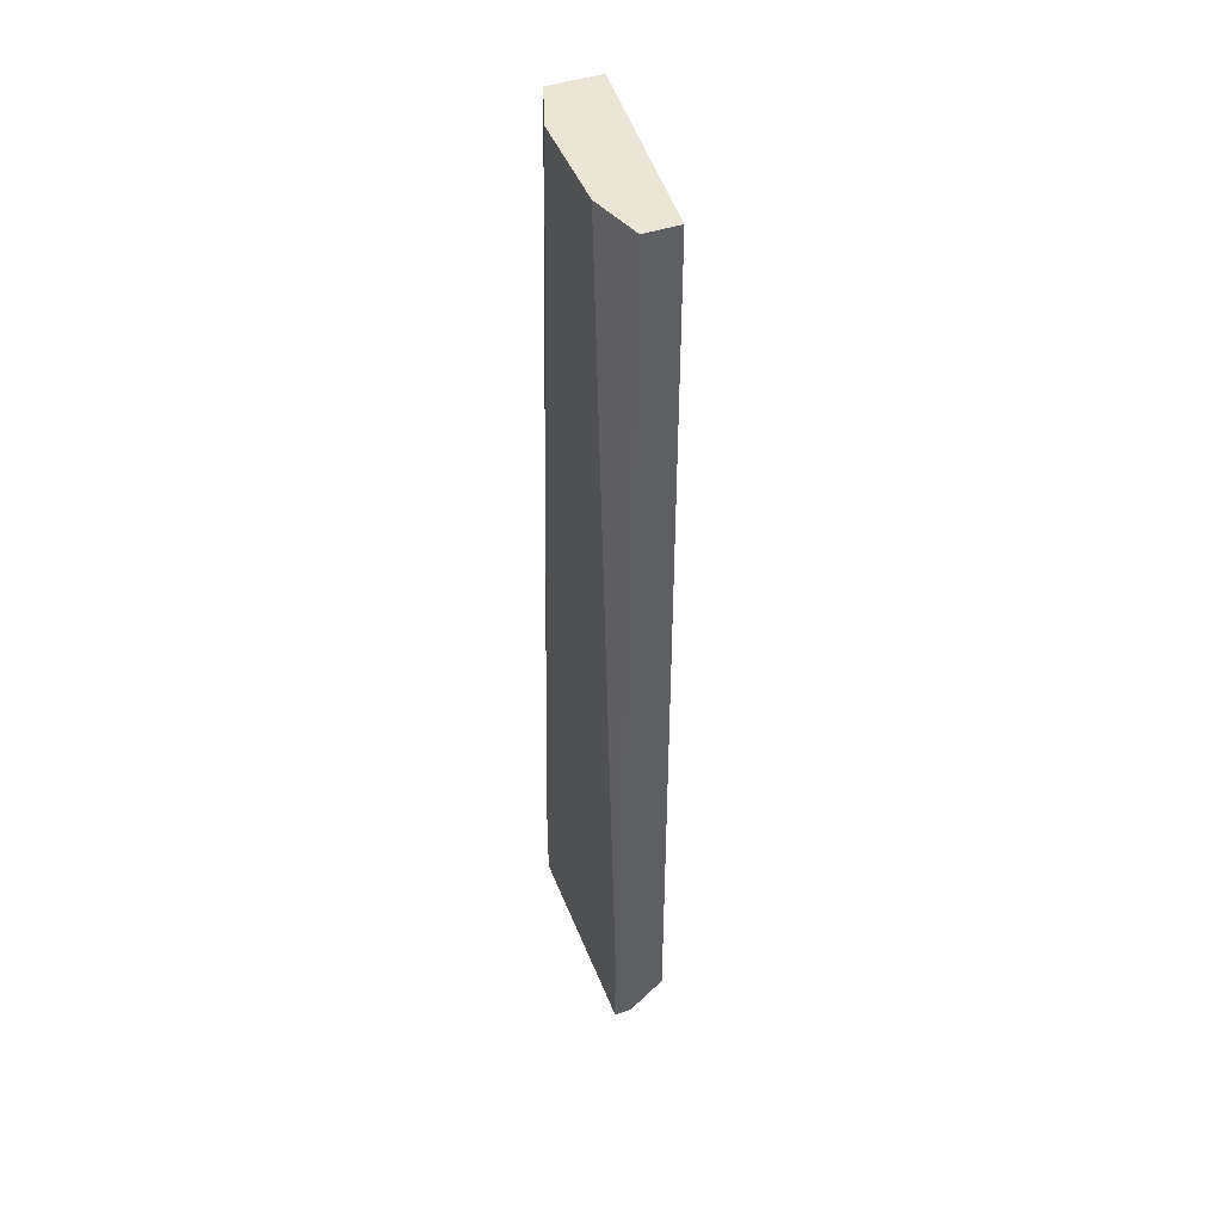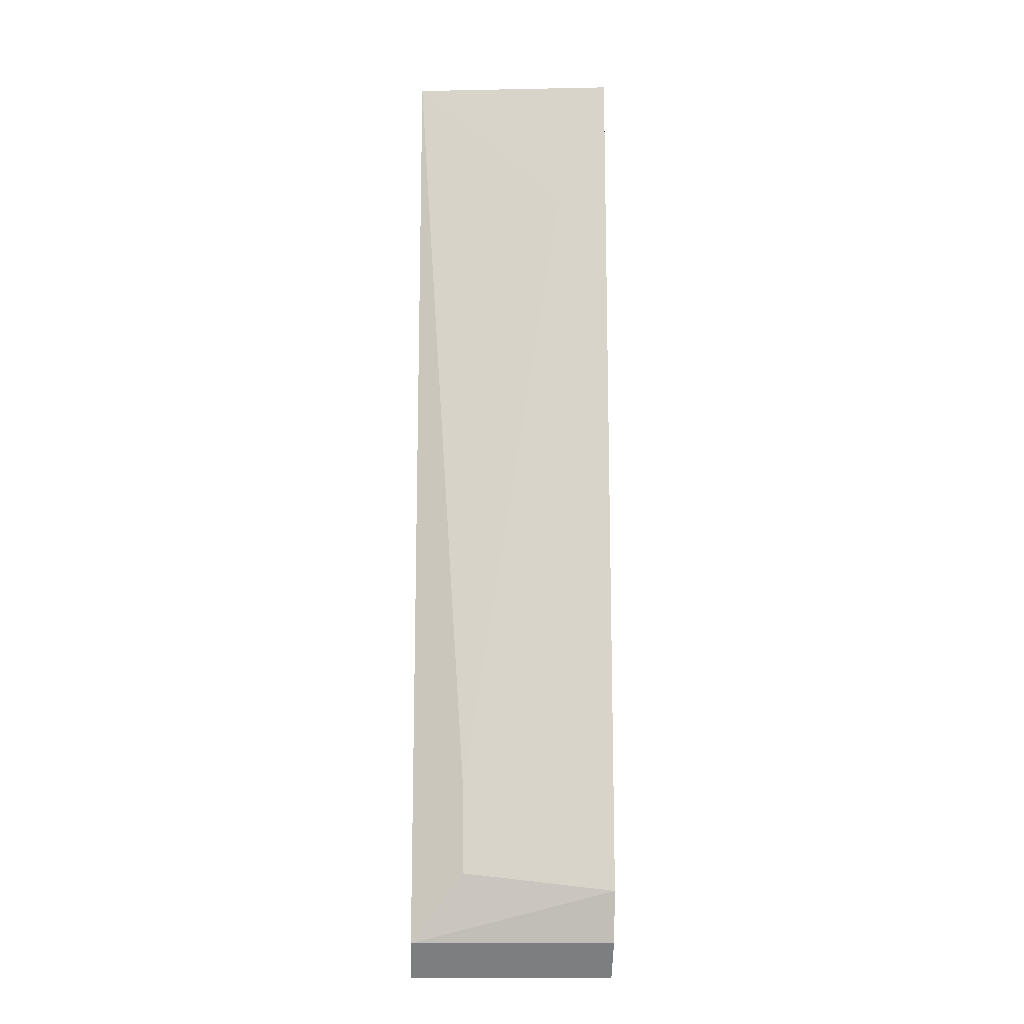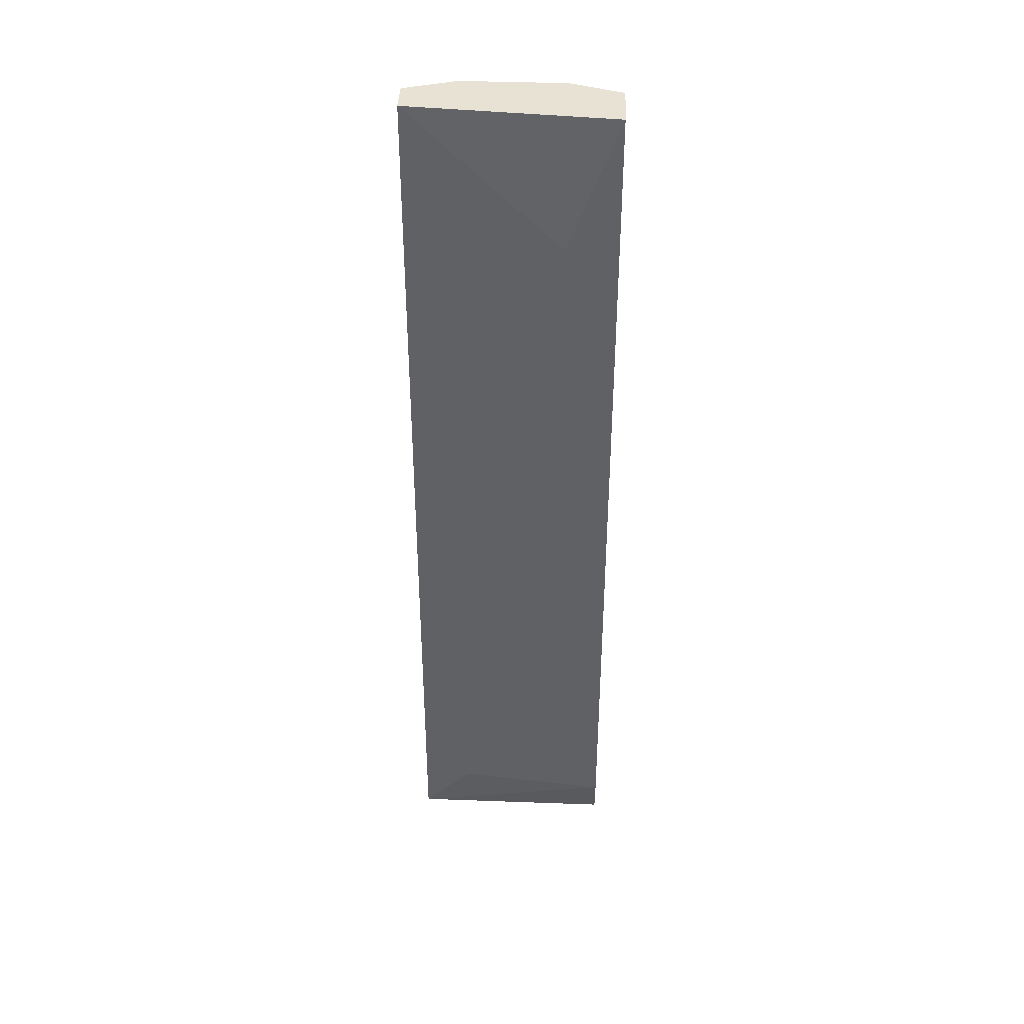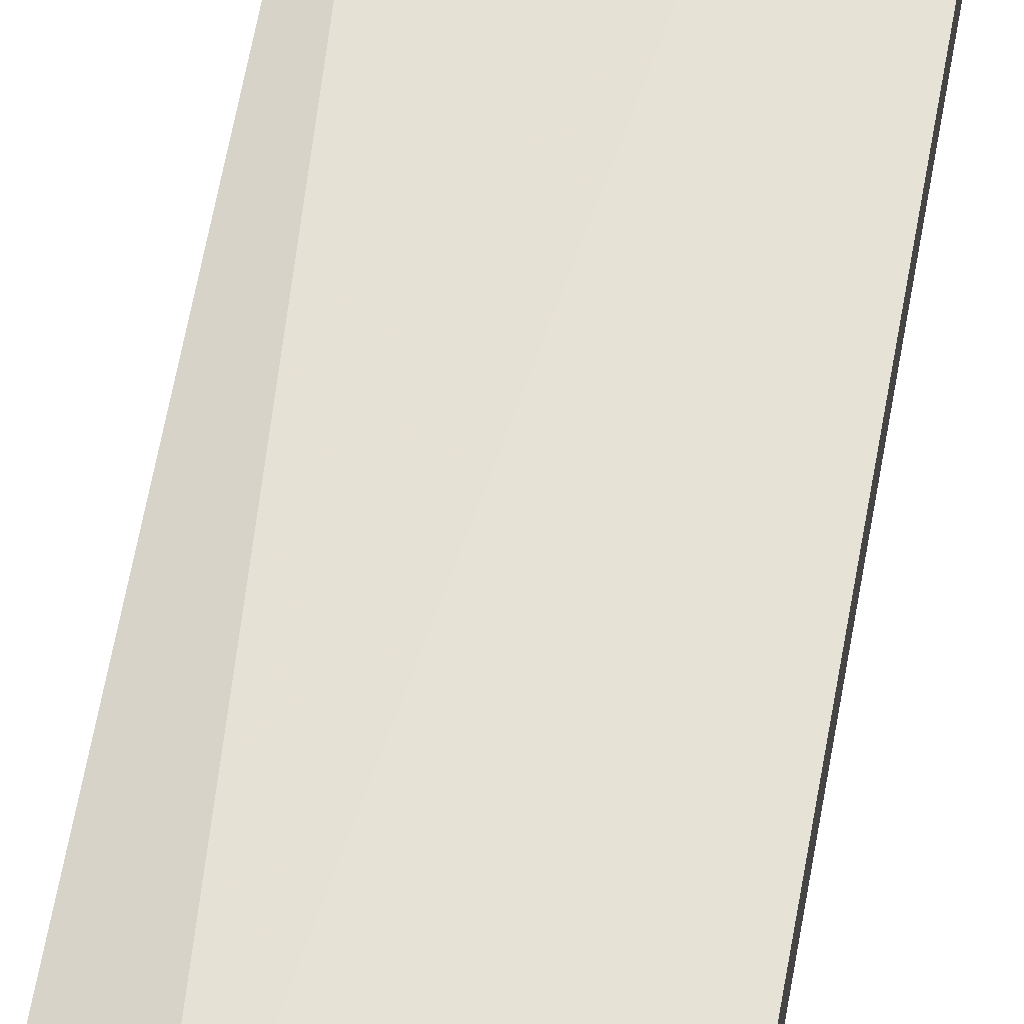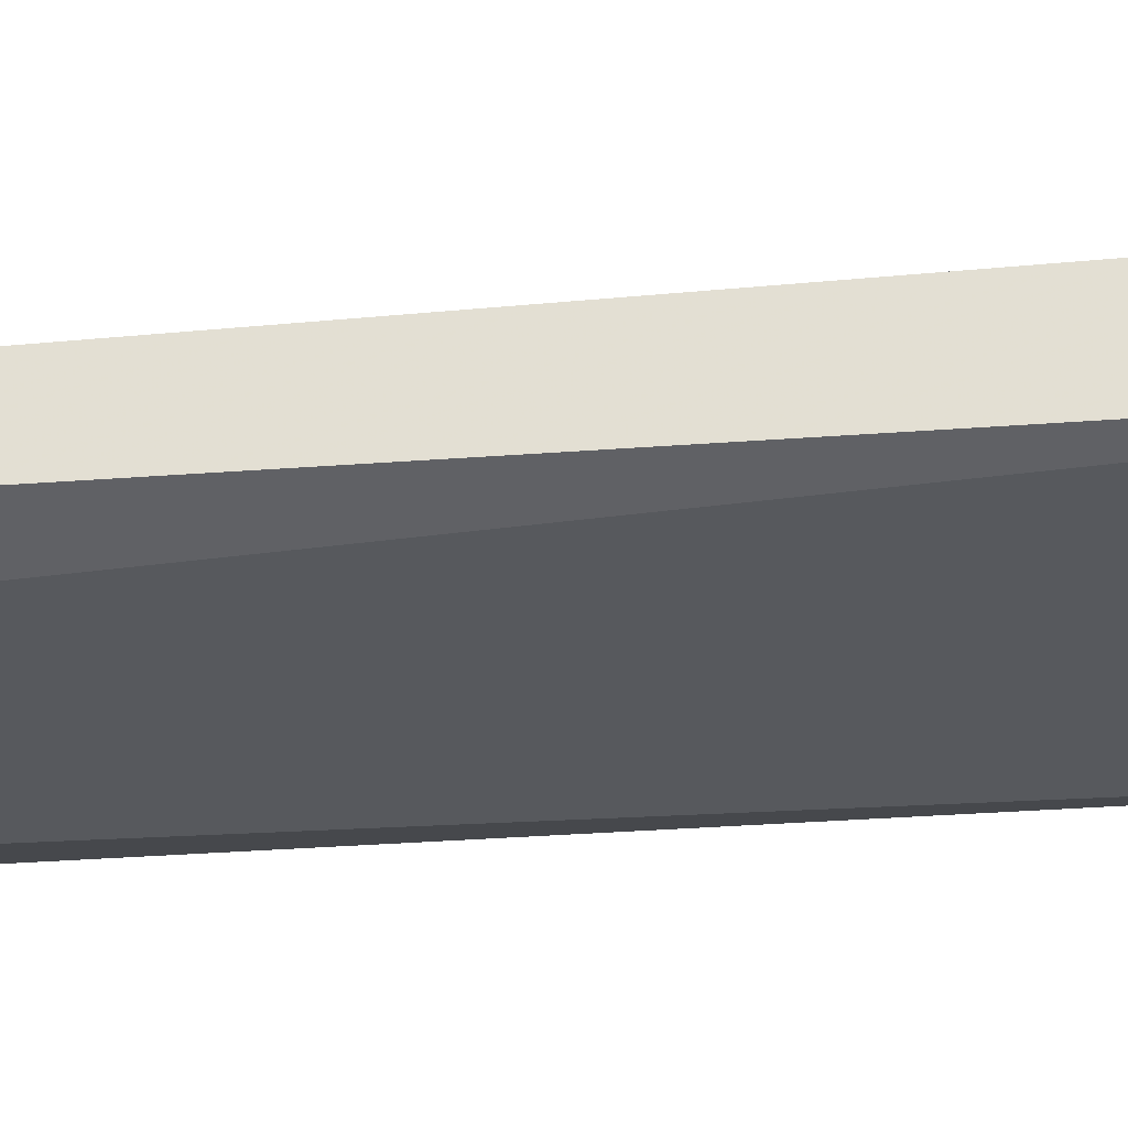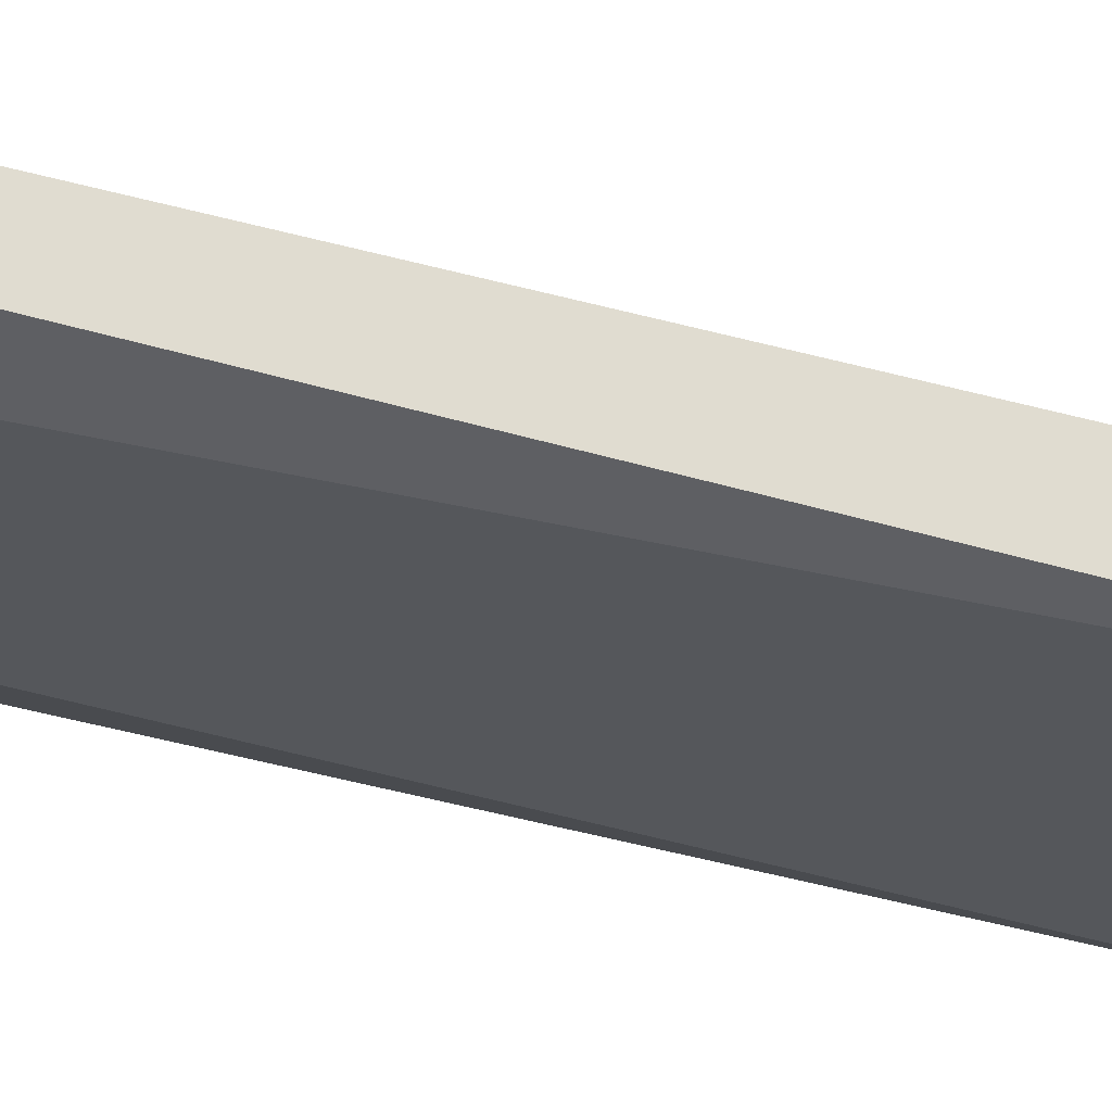
<metadata>
{"format":"obj","ext":"obj","renderer":"f3d","projection":"perspective","resolution":1024,"background":"white","views":[{"elev":45.8,"azim":-110.7,"up":"+Y"},{"elev":-14.1,"azim":-2.3,"up":"+Y"},{"elev":40.0,"azim":2.6,"up":"+Y"},{"elev":63.1,"azim":10.2,"up":"+Z"},{"elev":-29.7,"azim":-81.5,"up":"+Z"},{"elev":-26.6,"azim":-115.9,"up":"+Z"}]}
</metadata>
<code>
v -0.001927 -0.01191 0.007122
v -0.001927 -0.005272 0.003805
v -0.0069 -0.04755 0.007122
v -0.0069 -0.04341 0.007122
v -0.0069 -0.005272 0.003805
v 0.00056 -0.04755 0.003805
v 0.00056 -0.05087 0.006292
v 0.00056 -0.05253 0.004634
v 0.00056 -0.05253 0.003805
v 0.00056 -0.04838 0.007122
v 0.00056 -0.005272 0.007122
v 0.00056 -0.005272 0.004634
v -0.009388 -0.04755 0.003805
v -0.009388 -0.05087 0.006292
v -0.009388 -0.05253 0.004634
v -0.009388 -0.05253 0.003805
v -0.009388 -0.005272 0.004634
v -0.009388 -0.005272 0.006292
f 2 12 6
f 9 16 5
f 5 18 12
f 1 3 10
f 9 12 10
f 10 12 11
f 18 1 11
f 12 18 11
f 1 10 11
f 18 16 14
f 3 18 14
f 10 3 14
f 16 18 17
f 18 5 17
f 9 5 2
f 5 12 2
f 16 9 8
f 9 10 8
f 14 8 7
f 10 14 7
f 8 10 7
f 3 1 4
f 18 3 4
f 1 18 4
f 14 16 15
f 16 8 15
f 8 14 15
f 5 16 13
f 16 17 13
f 17 5 13
f 12 9 6
f 9 2 6

</code>
